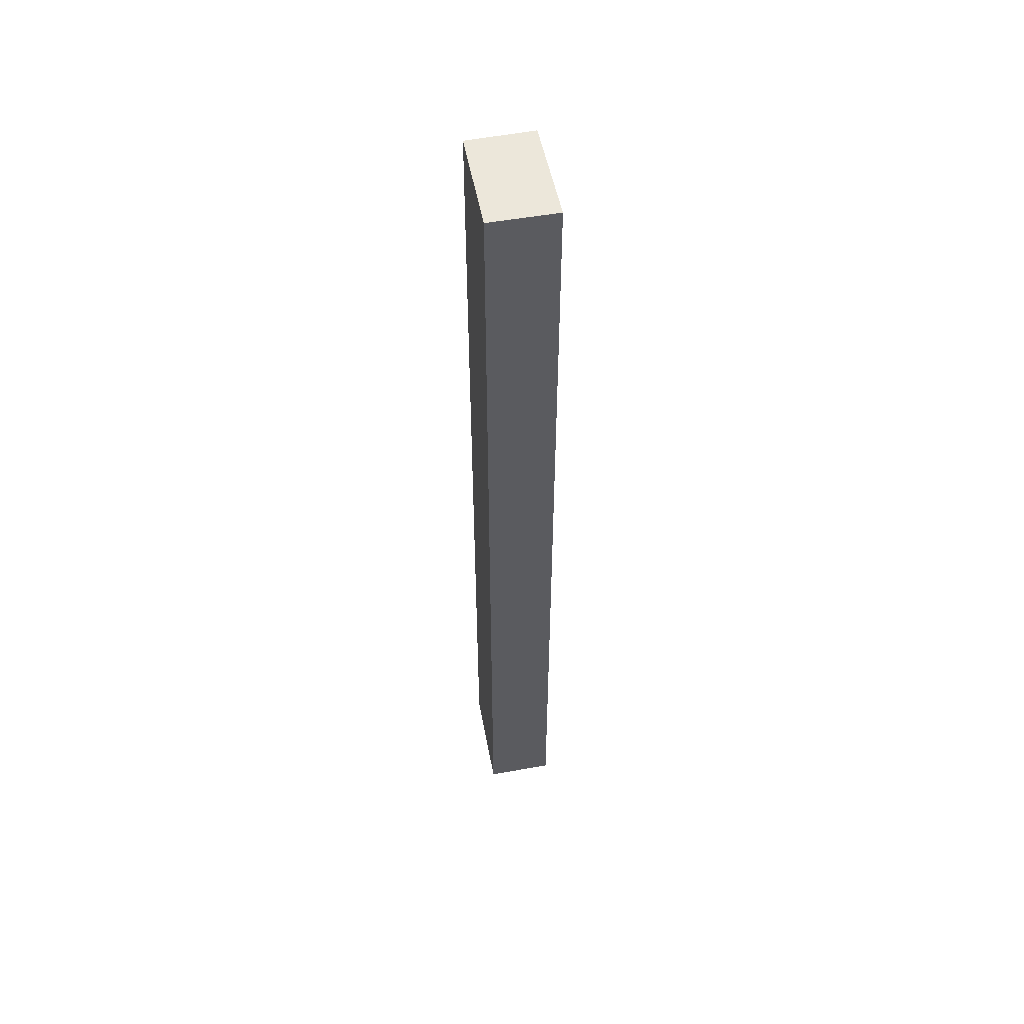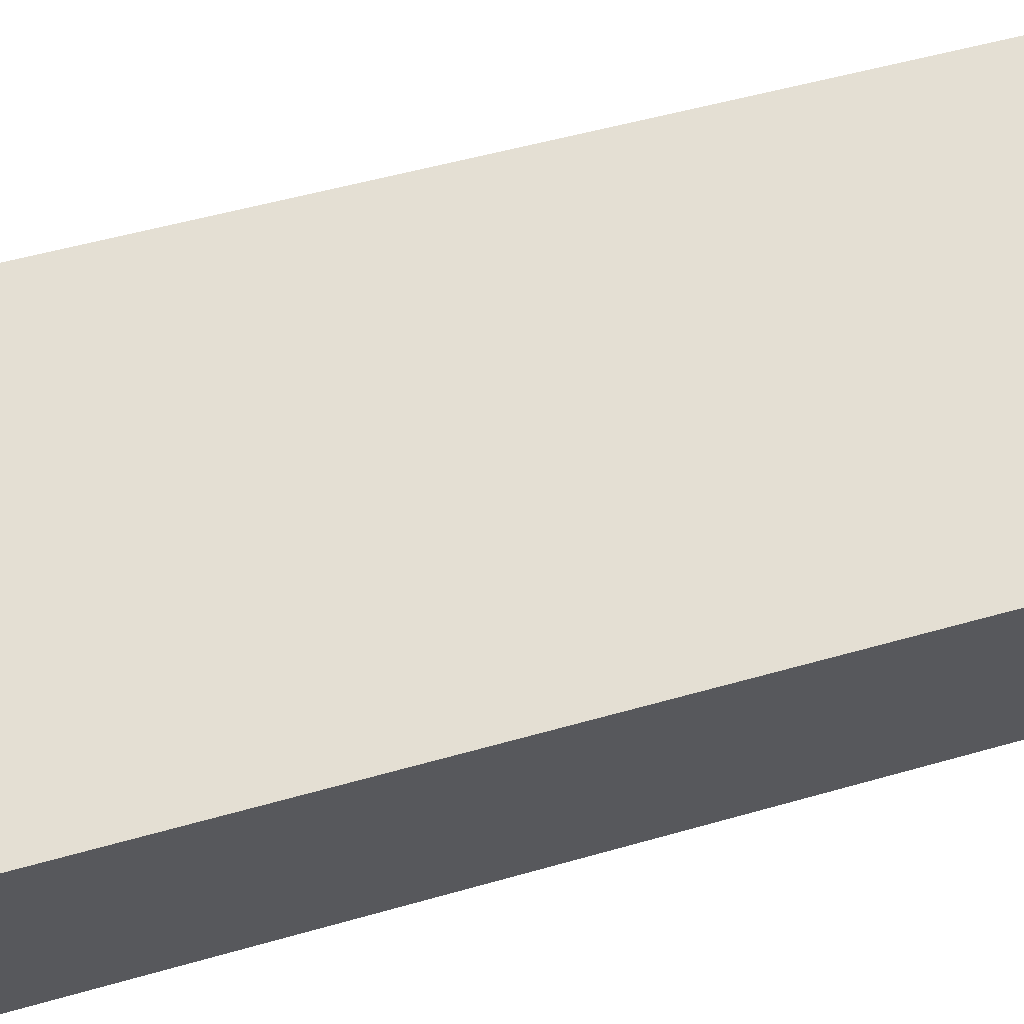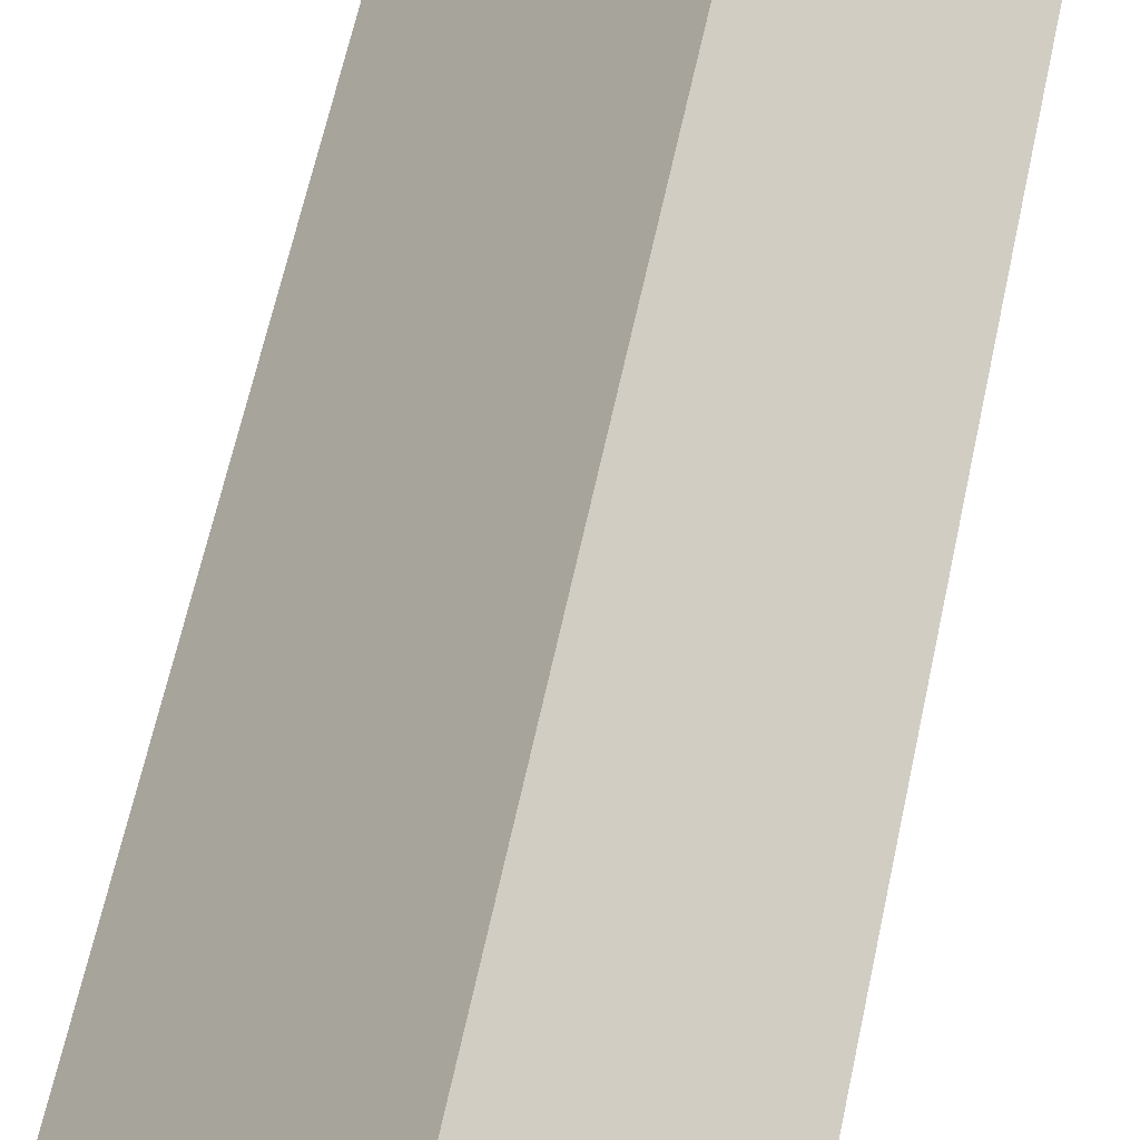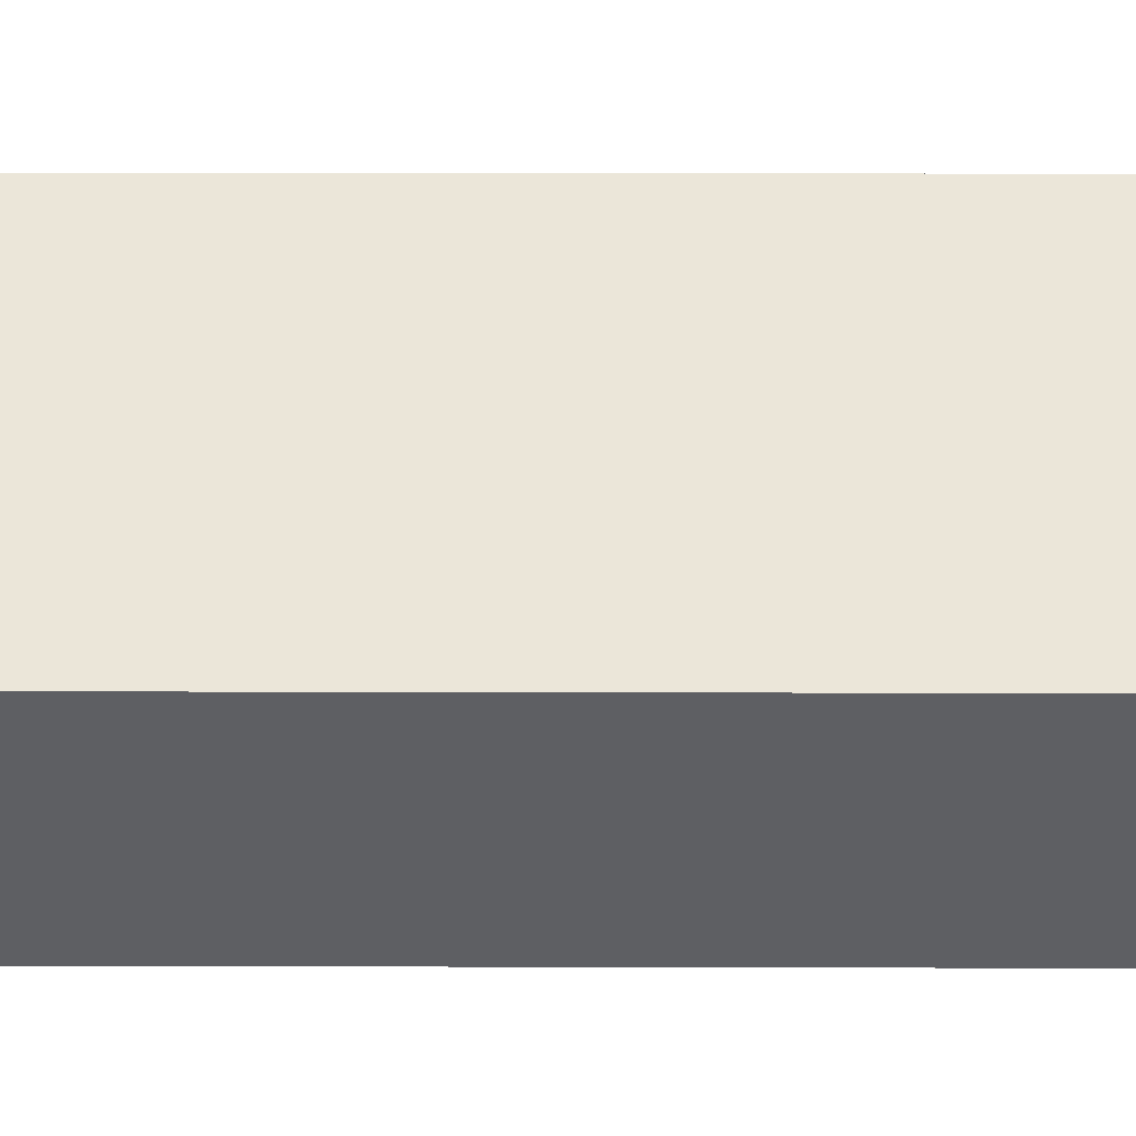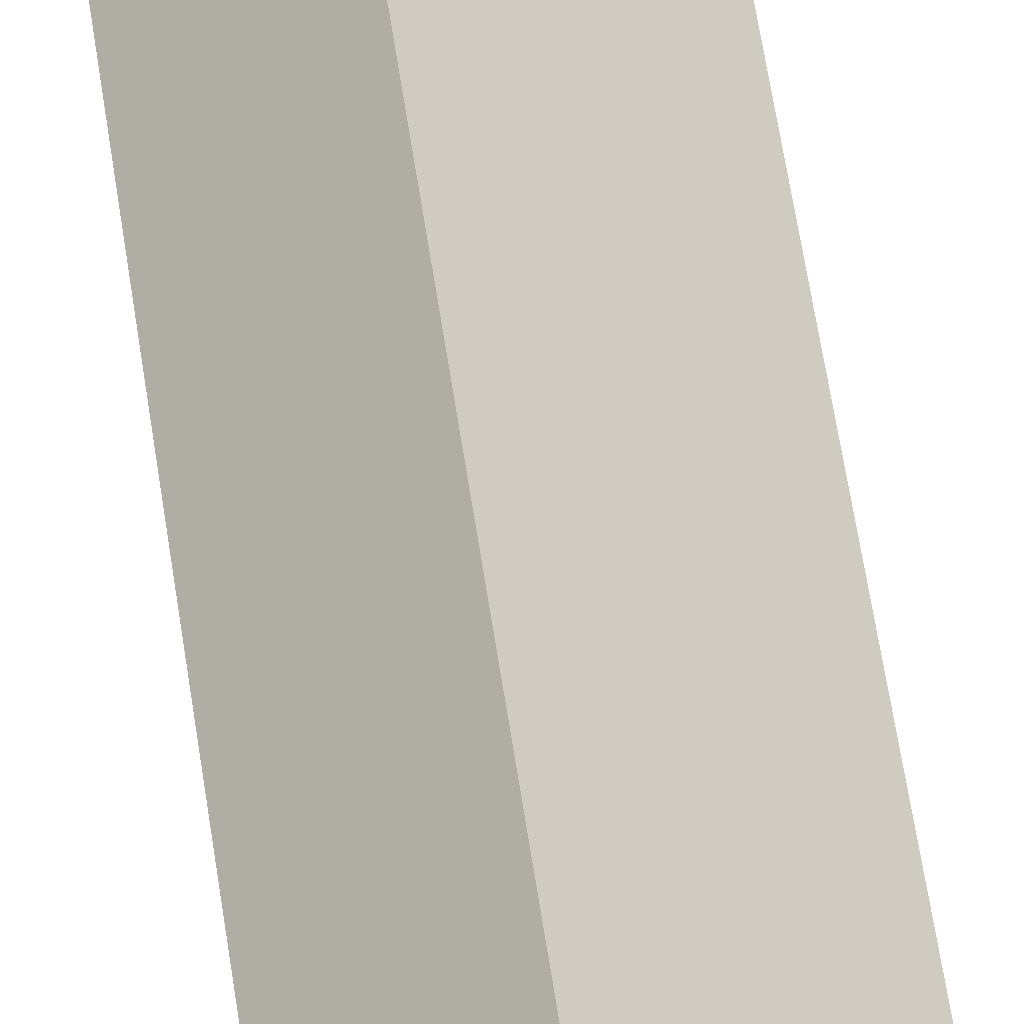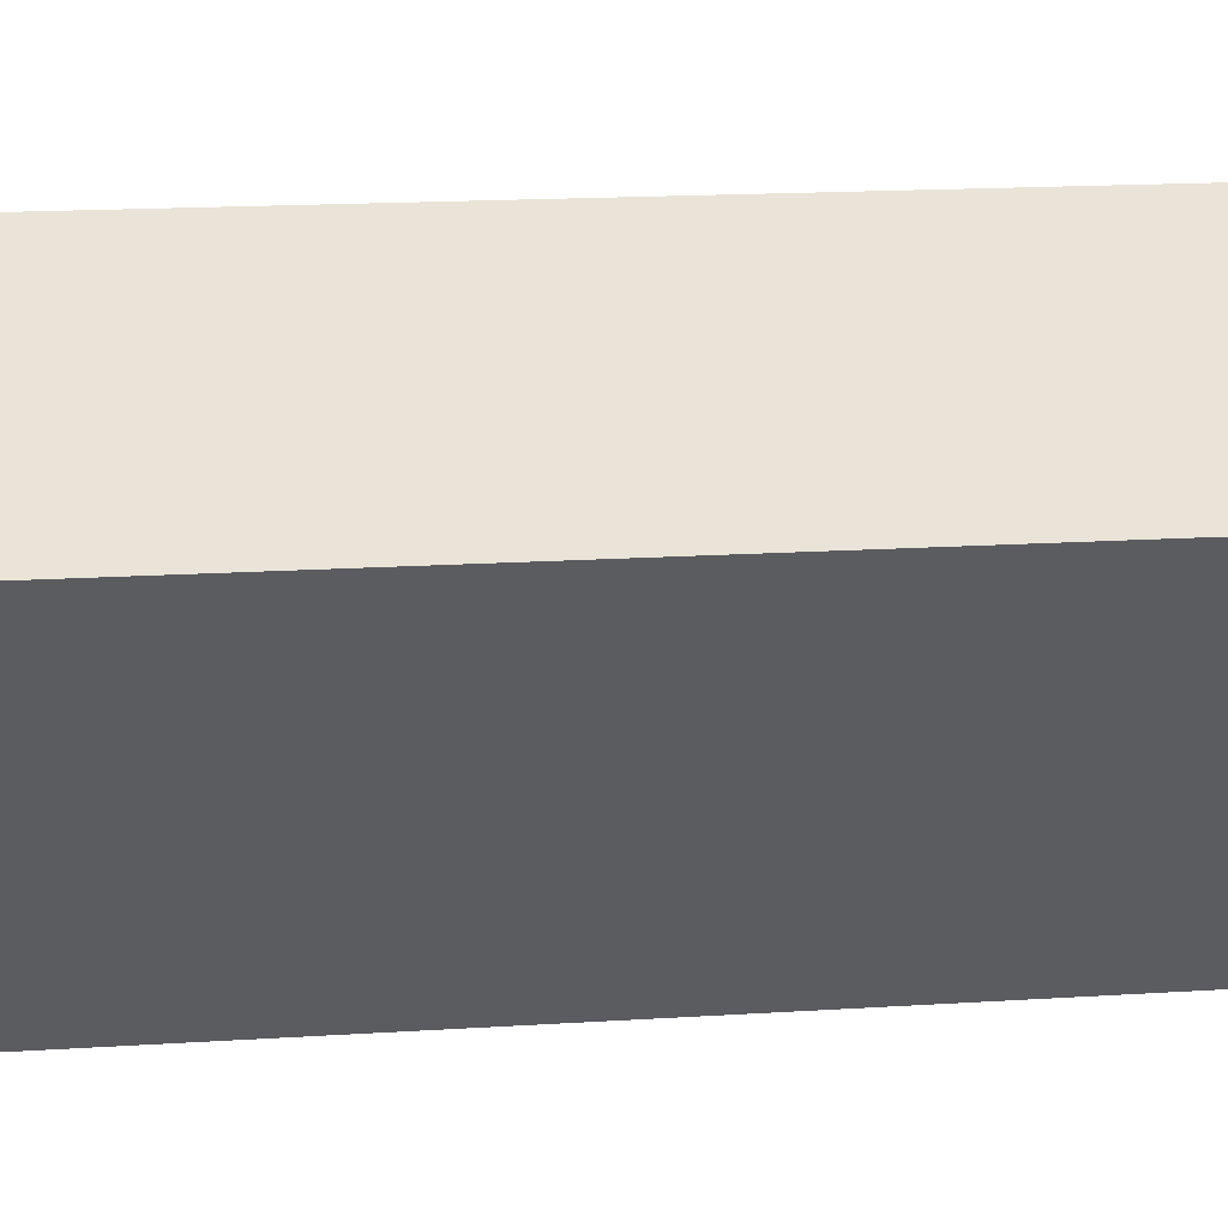
<metadata>
{"format":"obj","ext":"obj","renderer":"f3d","projection":"perspective","resolution":1024,"background":"white","views":[{"elev":52.9,"azim":33.8,"up":"+Y"},{"elev":19.8,"azim":-125.9,"up":"+Z"},{"elev":35.2,"azim":7.9,"up":"+Z"},{"elev":4.9,"azim":-88.9,"up":"+Z"},{"elev":53.1,"azim":172.2,"up":"+Z"},{"elev":5.1,"azim":66.9,"up":"+Z"}]}
</metadata>
<code>
v  0 20.96 1.284e-15
v  2.668 20.96 0.601
v  1.021 20.96 -1.043
v  1.611 20.96 1.646
v  1.021 6.387e-17 -1.043
v  0 0 0
v  1.611 -1.008e-16 1.646
v  2.668 -3.68e-17 0.601
g defaultobject
f 1 2 3
f 2 1 4
f 5 1 3
f 1 5 6
f 6 4 1
f 4 6 7
f 7 2 4
f 2 7 8
f 8 3 2
f 3 8 5
f 8 6 5
f 6 8 7

</code>
